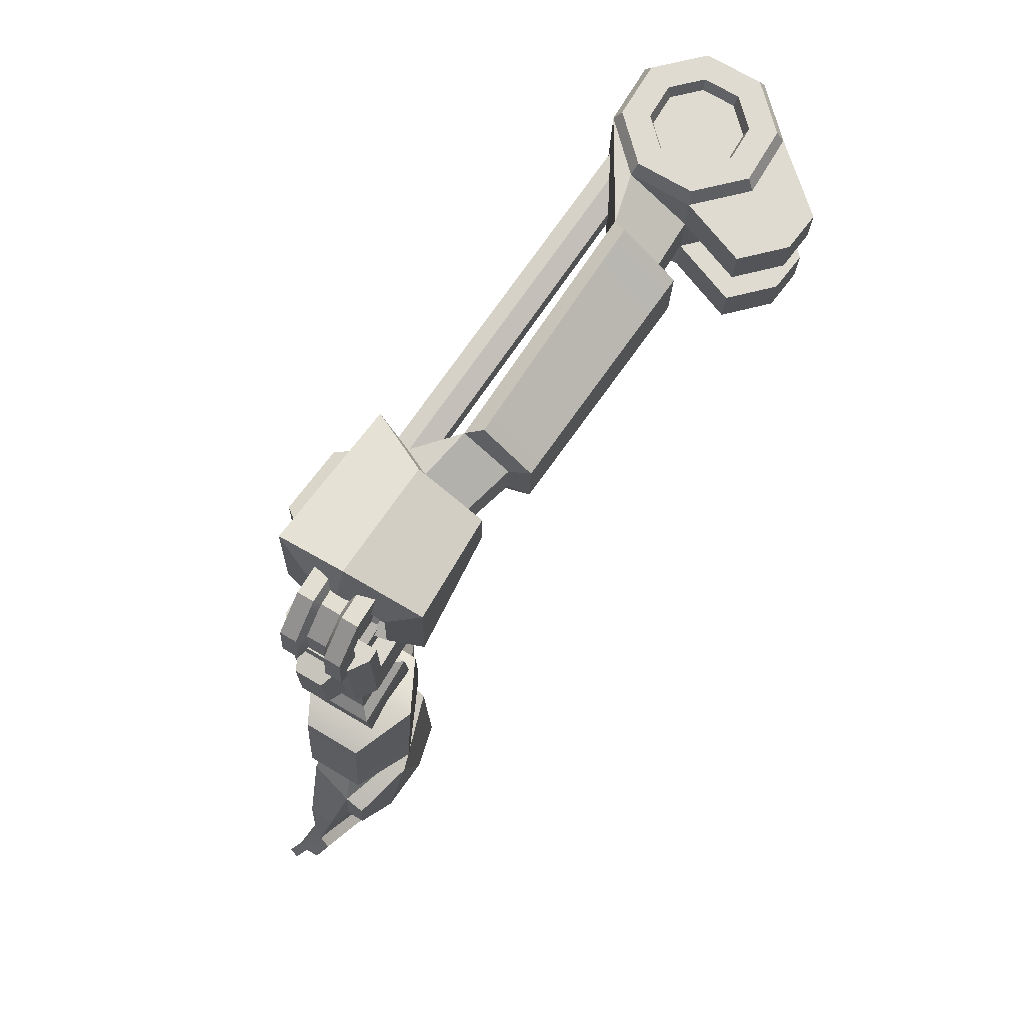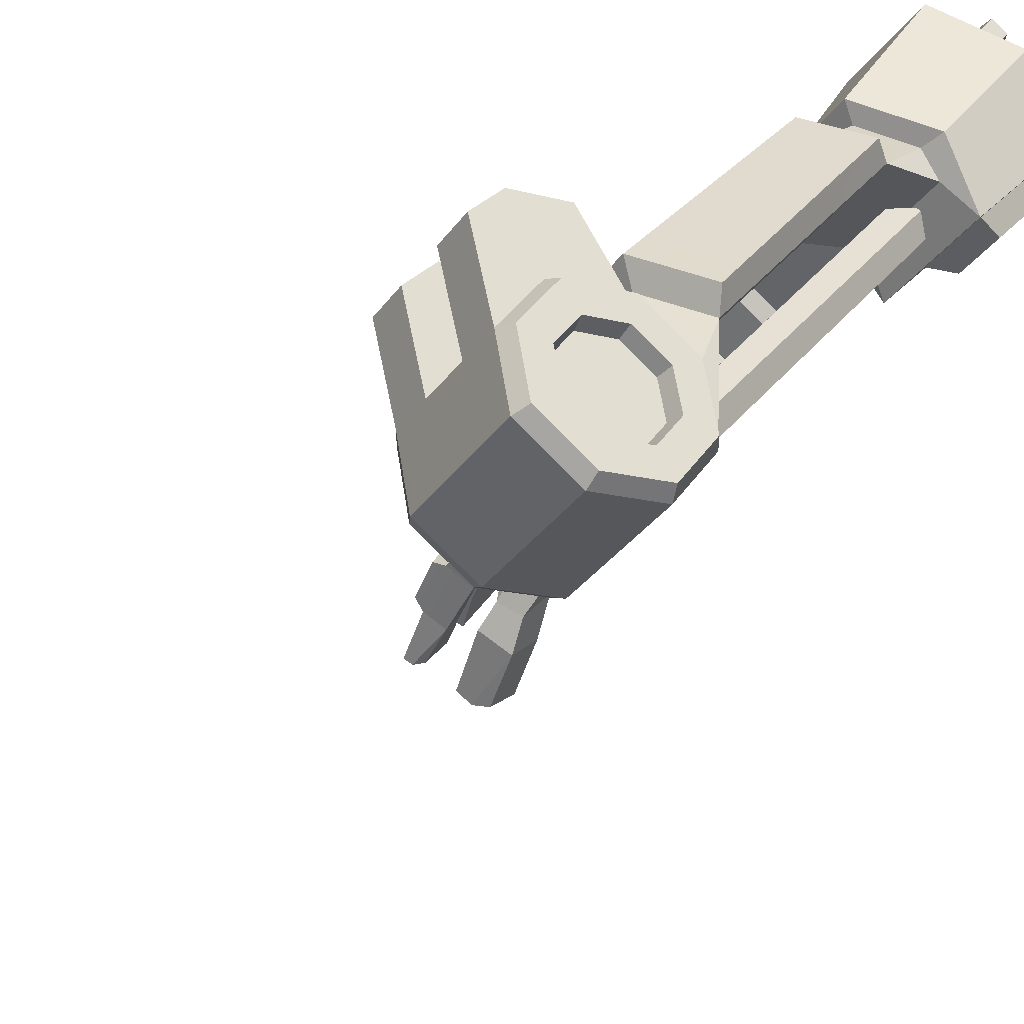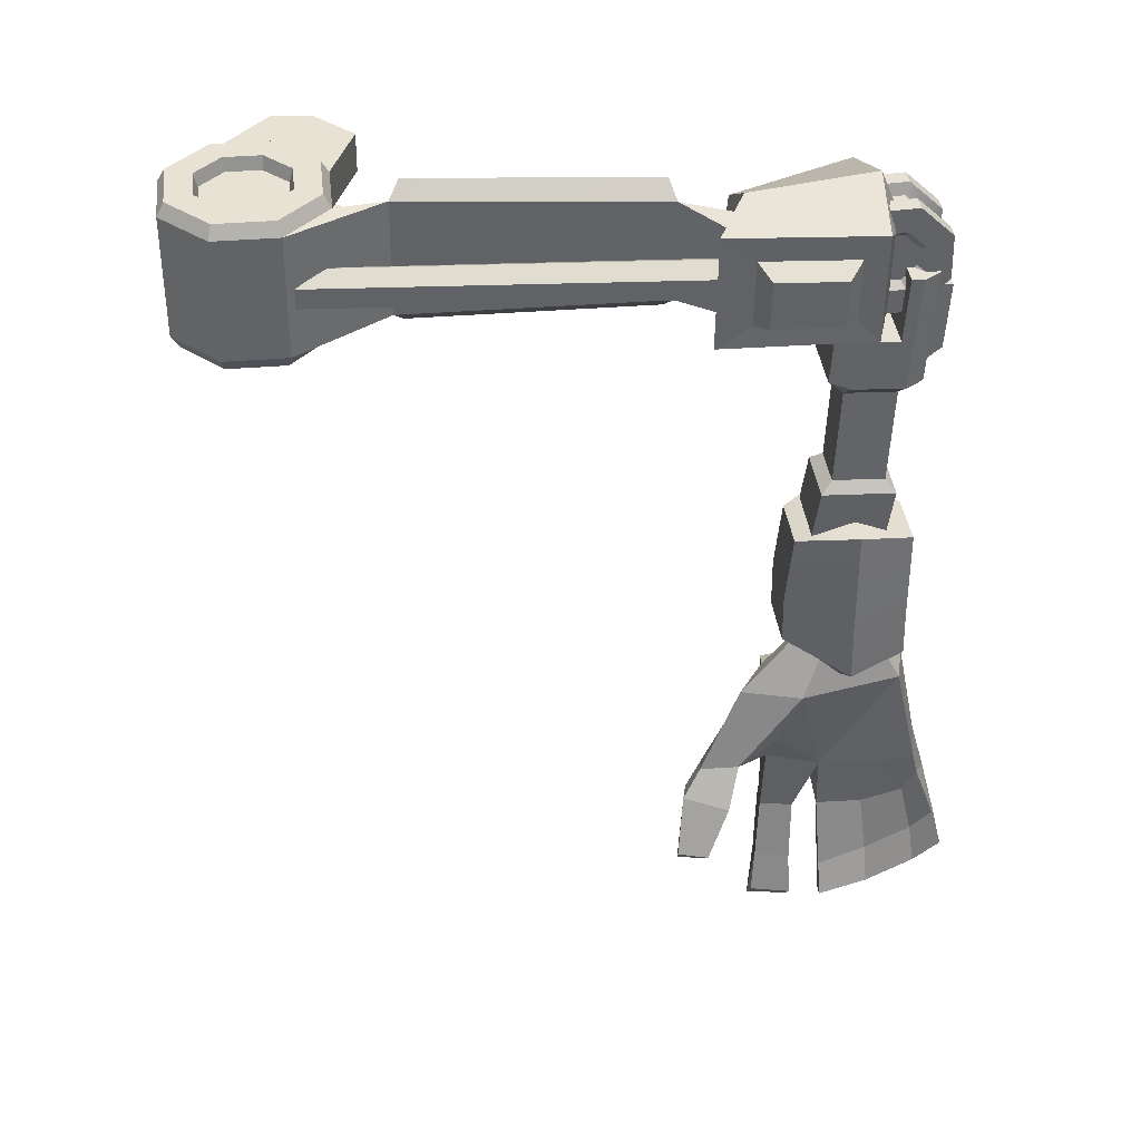
<metadata>
{"format":"obj","ext":"obj","renderer":"f3d","projection":"perspective","resolution":1024,"background":"white","views":[{"elev":68.7,"azim":-5.2,"up":"+Y"},{"elev":-31.8,"azim":148.5,"up":"+Z"},{"elev":41.6,"azim":-132.4,"up":"+Y"}]}
</metadata>
<code>
v 24.13 7.75 -20.23
v 21.95 7.694 -17.19
v 18.27 7.744 -16.58
v 15.23 7.87 -18.75
v 14.62 7.998 -22.44
v 16.8 8.054 -25.47
v 20.49 8.005 -26.08
v 23.52 7.879 -23.91
v 23.99 0.3933 -20.46
v 21.82 0.3374 -17.42
v 18.13 0.3868 -16.81
v 15.09 0.5127 -18.99
v 14.49 0.6413 -22.67
v 16.66 0.6973 -25.71
v 20.35 0.6478 -26.32
v 23.38 0.5219 -24.14
v 24.09 5.449 -20.3
v 21.91 5.393 -17.26
v 18.22 5.442 -16.65
v 18.17 2.688 -16.74
v 21.86 2.639 -17.35
v 24.03 2.695 -20.39
v 25.17 7.574 -15.3
v 23.56 7.548 -13.53
v 23.52 5.247 -13.61
v 25.13 5.273 -15.37
v 20.54 7.589 -13.03
v 20.49 5.287 -13.11
v 20.44 2.533 -13.19
v 20.4 0.2316 -13.27
v 23.46 2.492 -13.69
v 23.42 0.191 -13.77
v 25.08 2.519 -15.46
v 25.04 0.2171 -15.53
v 23.69 8.528 -20.3
v 21.72 8.477 -17.56
v 18.39 8.522 -17
v 15.64 8.636 -18.97
v 15.09 8.752 -22.31
v 17.06 8.803 -25.06
v 20.39 8.758 -25.61
v 23.14 8.644 -23.64
v 23.53 -0.3604 -20.59
v 21.56 -0.4111 -17.84
v 18.22 -0.3663 -17.29
v 15.47 -0.2523 -19.26
v 14.92 -0.1359 -22.59
v 16.89 -0.08524 -25.34
v 20.23 -0.13 -25.89
v 22.98 -0.244 -23.92
v 2.173 1.244 -2.254
v 4.396 2.816 -0.6316
v 4.433 4.805 -0.5685
v 2.272 6.559 -2.085
v 1.337 1.308 -3.774
v 1.436 6.623 -3.605
v -2.574 -0.4397 3.555
v 1.402 1.176 5.906
v 1.508 6.84 6.086
v -2.402 8.749 3.848
v -5.834 1.046 0.9142
v -5.713 7.528 1.121
v 1.808 0 -2.17
v 5.074 2.309 0.2142
v 5.129 5.232 0.3074
v 1.954 7.808 -1.922
v -0.00782 0.6458 -5.71
v 0.1196 7.466 -5.493
v 16.4 2.7 -14.35
v 16.45 5.345 -14.27
v 14.05 7.657 -15.99
v 13.92 0.593 -16.22
v 4.567 6.983 -4.143
v 6.816 4.973 -2.508
v 6.773 2.683 -2.582
v 4.453 0.8666 -4.338
v 14.26 -0.2883 -15.24
v 17.06 2.16 -13.06
v 7.945 2.135 -2.181
v 5.475 -0.07362 -4.102
v 17.13 5.777 -12.95
v 8.007 5.45 -2.076
v 14.42 8.461 -14.96
v 5.624 7.867 -3.85
v 22.14 8.568 -20.67
v 20.88 8.536 -18.91
v 18.75 8.564 -18.56
v 16.99 8.637 -19.82
v 16.64 8.712 -21.95
v 17.9 8.744 -23.7
v 20.03 8.715 -24.06
v 21.79 8.643 -22.8
v 21.97 -0.3198 -20.95
v 20.71 -0.3523 -19.19
v 18.58 -0.3237 -18.84
v 16.83 -0.2509 -20.1
v 16.48 -0.1765 -22.23
v 17.73 -0.144 -23.99
v 19.87 -0.1727 -24.34
v 21.62 -0.2455 -23.08
v 21.9 7.809 -20.74
v 20.74 7.779 -19.13
v 19.38 7.874 -21.33
v 18.79 7.805 -18.81
v 17.18 7.872 -19.96
v 16.86 7.94 -21.92
v 18.01 7.97 -23.53
v 19.96 7.944 -23.85
v 21.58 7.877 -22.7
v 21.76 0.4516 -20.98
v 20.61 0.4219 -19.37
v 19.24 0.5174 -21.57
v 18.65 0.4481 -19.04
v 17.04 0.5149 -20.2
v 16.72 0.5831 -22.15
v 17.87 0.6128 -23.76
v 19.83 0.5866 -24.09
v 21.44 0.5198 -22.93
v -2.98 1.401 4.289
v -0.5928 2.364 5.703
v -0.5297 5.743 5.81
v -2.878 6.882 4.464
v -4.626 2.18 2.7
v -4.55 6.267 2.83
v -2.069 2.308 3.255
v -0.4591 2.959 4.208
v -0.4166 5.24 4.281
v -1.999 6.009 3.373
v -3.189 2.364 2.167
v -3.12 6.064 2.284
v -1.201 6.057 -4.05
v -1.276 2.077 -4.177
v -4.9 2.305 0.002766
v -4.829 6.087 0.123
v -2.628 5.55 -4.274
v -2.682 2.676 -4.366
v -5.3 2.841 -1.348
v -5.248 5.572 -1.262
v 9.115 5.49 -3.396
v 9.053 2.138 -3.503
v 6.542 -0.09978 -5.455
v 5.603 0.8333 -5.78
v 5.719 7.065 -5.582
v 6.693 7.94 -5.199
v 12.73 7.563 -14.34
v 12.6 0.6312 -14.56
v 13.03 -0.2583 -13.68
v 15.79 2.156 -11.54
v 15.86 5.732 -11.43
v 13.19 8.378 -13.41
v -6.085 5.623 5.846
v -6.205 2.976 5.86
v -5.2 1.047 4.345
v -3.659 0.9664 2.19
v -2.486 2.782 0.656
v -2.367 5.43 0.6429
v -3.371 7.359 2.157
v -4.912 7.439 4.313
v -3.074 5.498 8.003
v -3.193 2.851 8.017
v -2.188 0.9218 6.502
v -0.6479 0.8415 4.346
v 0.5257 2.657 2.813
v 0.6449 5.305 2.8
v -0.3597 7.234 4.314
v -1.9 7.314 6.47
v -5.284 5.59 6.42
v -5.404 2.942 6.433
v -3.992 2.884 7.444
v -3.873 5.532 7.431
v -4.399 1.013 4.919
v -2.988 0.955 5.929
v -2.859 0.9332 2.763
v -1.447 0.8747 3.774
v -1.685 2.749 1.23
v -0.2741 2.69 2.24
v -1.566 5.397 1.216
v -0.1547 5.338 2.227
v -2.571 7.325 2.731
v -1.159 7.267 3.741
v -4.111 7.406 4.887
v -2.7 7.347 5.897
v -4.693 5.297 6.07
v -4.788 3.177 6.081
v -3.845 3.138 6.756
v -3.749 5.258 6.746
v -3.984 1.633 4.868
v -3.04 1.593 5.544
v -2.75 1.568 3.142
v -1.807 1.529 3.817
v -1.81 3.022 1.913
v -0.8669 2.983 2.589
v -1.715 5.142 1.903
v -0.7713 5.103 2.579
v -2.519 6.687 3.116
v -1.576 6.648 3.791
v -3.753 6.751 4.842
v -2.809 6.712 5.518
v -5.279 4.987 4.684
v -5.345 3.526 4.691
v -4.79 2.461 3.855
v -3.94 2.417 2.665
v -3.292 3.419 1.819
v -3.226 4.88 1.811
v -3.781 5.945 2.648
v -4.631 5.989 3.837
v -2.267 4.862 6.84
v -2.333 3.401 6.848
v -1.779 2.336 6.012
v -0.9285 2.292 4.822
v -0.2808 3.294 3.976
v -0.2148 4.755 3.968
v -0.7694 5.82 4.805
v -1.62 5.864 5.994
v -4.703 4.801 4.629
v -4.754 3.658 4.635
v -3.926 4.188 3.509
v -4.321 2.826 3.981
v -3.656 2.791 3.051
v -3.149 3.574 2.389
v -3.098 4.717 2.383
v -3.531 5.55 3.036
v -4.196 5.584 3.967
v -2.409 4.706 6.272
v -2.461 3.563 6.277
v -1.632 4.093 5.151
v -2.027 2.73 5.624
v -1.362 2.696 4.693
v -0.8554 3.479 4.031
v -0.8039 4.622 4.025
v -1.238 5.454 4.679
v -1.903 5.489 5.61
v -4.731 -4.634 4.306
v -2.611 -4.722 5.824
v -0.7982 -4.549 3.303
v -2.918 -4.461 1.784
v -5.904 3.461 5.381
v -2.81 3.333 7.596
v -1.547 3.37 7.136
v 0.2569 3.542 4.626
v 0.2901 3.63 3.285
v -2.803 3.758 1.069
v -4.065 3.721 1.531
v -5.869 3.549 4.04
v -5.868 -3.513 4.927
v -2.774 -3.642 7.143
v -1.512 -3.605 6.682
v 0.2928 -3.433 4.172
v 0.3256 -3.345 2.831
v -2.768 -3.216 0.6158
v -4.029 -3.253 1.077
v -5.834 -3.426 3.587
v -2.677 -10.73 5.482
v -0.8648 -10.56 2.961
v -4.797 -10.64 3.964
v -2.985 -10.47 1.443
v -5.455 3.589 3.464
v -1.133 3.409 6.559
v -0.1572 3.502 5.203
v -4.48 3.682 2.107
v -0.1375 -0.385 4.95
v -1.113 -0.4787 6.306
v -5.435 -0.2994 3.211
v -4.46 -0.2058 1.855
v -2.612 -11.45 6.26
v -0.06256 -11.2 2.713
v -5.593 -11.32 4.125
v -3.043 -11.08 0.5787
v -2.429 -14.37 5.919
v 0.1205 -14.13 2.372
v -5.411 -14.25 3.783
v -2.862 -14.01 0.2369
v -2.503 -15.61 4.776
v -0.9033 -15.46 2.55
v -4.375 -15.53 3.436
v -2.774 -15.38 1.21
v -5.358 -2.681 5.351
v -3.292 -2.766 6.831
v -3.315 2.179 7.149
v -5.381 2.264 5.67
v -5.659 -2.212 6.578
v -4.331 -2.267 7.529
v -4.349 1.779 7.789
v -5.677 1.835 6.838
v -3.997 -23.66 6.99
v -6.861 -23.43 4.935
v -6.23 -23.42 1.018
v -2.393 -21.65 -1.093
v 0.4707 -21.88 0.962
v -0.5009 -23.88 5.129
v -3.568 -24.33 5.256
v -5.462 -24.18 3.896
v -2.993 -22.61 2.634
v -5.045 -24.17 1.307
v -2.393 -22.33 -0.1735
v -0.499 -22.48 1.185
v -1.256 -24.47 4.026
v 0.01316 -13.58 5.38
v 0.5611 -14.59 1.494
v -2.279 -14.36 -0.5437
v -5.668 -13.13 1.304
v -6.401 -14.74 5.155
v -3.56 -14.97 7.193
v -3.845 -20.38 6.995
v -0.3426 -20.46 5.138
v 0.5932 -18.72 0.9952
v -2.27 -18.49 -1.059
v -6.067 -20 1.03
v -6.708 -20.15 4.941
v -2.385 -23.37 4.001
v -1.632 -22.75 1.213
v -2.274 -22.6 -0.3524
v -3.84 -22.57 1.362
v -4.186 -22.97 5.142
v -5.071 -22.56 4.08
v -0.9806 -33.38 2.978
v 0.2136 -31.56 -4.901
v -6.427 -31.75 7.426
v -7.746 -32.61 6.171
v -1.649 -32.32 -0.8682
v -0.8247 -30.65 -5.945
v -1.844 -35.6 -8.634
v -3.322 -35.58 -7.458
v -0.6058 -37 -7.347
v -1.612 -37.14 -6.161
v -1.12 -37.87 1.725
v -7.388 -34.73 7.717
v -6.778 -25.6 4.964
v -4.028 -25.76 -0.6433
v -1.348 -25.39 -3.315
v -0.2525 -25.69 -0.3122
v -1.775 -26.22 4.919
v -4.929 -26.11 7.25
v 0.06065 -32.29 0.6017
v -0.1595 -37.45 0.3478
v -1.033 -33.44 -4.062
v 0.4061 -33.12 -5.9
v -1.001 -32.03 -7.496
v -2.377 -30.51 -4.165
v -1.509 -36.83 -0.942
v -3.557 -33.62 2.047
v -2.608 -37.41 0.9271
v -7.723 -34.52 6.782
v -2.9 -44.8 0.1774
v -1.568 -44.46 -1.616
v -9.574 -40.1 7.677
v -2.361 -43.42 -2.158
v -3.987 -43.82 -0.2229
v -9.972 -39.74 7.212
v -0.01736 -30.87 -1.709
v -1.326 -36.65 -8.17
v -2.596 -37.95 3.178
v -4.513 -44.72 2.034
v -5.226 -44.25 1.396
v -3.355 -37.73 2.46
v -1.983 -40.5 -1.588
v -0.8415 -41.08 -0.5145
v -1.895 -41.6 0.8886
v -3.36 -41.31 0.1618
v -9.022 -37.62 7.256
v -4.544 -42.15 1.837
v -3.904 -42.58 2.4
v -8.673 -37.91 7.749
v -1.942 -44.11 -2.082
v -3.555 -44.51 -0.01001
v -0.8932 -31.95 -3.108
v -3.068 -32.88 -5.546
v -2.646 -30.12 -1.011
v -3.066 -33.04 5.402
v -4.564 -37.61 5.055
v -5.735 -41.21 4.549
v -6.408 -43.82 4.357
v -6.927 -43.42 3.945
v -6.136 -41.23 4.423
v -5.225 -37.59 4.62
v -8.346 -41.92 6.495
v -8.795 -41.52 6.145
v -7.658 -39.83 6.459
v -6.55 -36.1 6.766
v -5.216 -32.33 6.638
v -8.01 -39.28 6.453
v -7.029 -36.38 6.391
v -5.832 -33.54 4.509
v -3.108 -21.22 2.515
v -0.4473 -38.47 1.86
v -1.044 -41.33 1.217
v -0.2346 -40.93 0.1437
v 0.2853 -38.15 0.803
v -7.032 -39.59 7.083
v -5.138 -40.98 5.178
v -4.234 -38.23 5.577
v -6.188 -36.73 7.31
v -3.468 -42.2 3.273
v -2.467 -38.65 3.867
v -7.975 -37.94 8.236
v -6.993 -35.5 8.209
v -0.9922 -26.81 5.423
v -0.08297 -32.67 3.612
v 1.011 -31.57 1.299
v 0.7107 -26.29 0.55
v -2.252 -32.49 6.245
v -4.031 -26.81 7.99
v -4.283 -31.79 7.466
v 2.592 4.341 -4.006
v 2.569 3.126 -4.045
v 0.9201 2.54 -3.752
v 0.4097 3.189 -4.746
v 0.4324 4.404 -4.707
v 0.9653 4.969 -3.675
v 14.02 4.579 -18.21
v 14 3.365 -18.25
v 14.2 2.814 -20.15
v 14.57 3.48 -22.2
v 14.6 4.694 -22.16
v 14.24 5.243 -20.07
f 21 22 17 18
f 20 21 18 19
f 125 126 127 128
f 129 125 128 130
f 14 13 5 6
f 15 14 6 7
f 16 15 7 8
f 22 16 8 17
f 102 101 103
f 104 102 103
f 105 104 103
f 106 105 103
f 107 106 103
f 108 107 103
f 109 108 103
f 101 109 103
f 110 111 112
f 111 113 112
f 113 114 112
f 114 115 112
f 115 116 112
f 116 117 112
f 117 118 112
f 118 110 112
f 8 1 17
f 27 3 19 28
f 29 20 11 30
f 16 22 9
f 1 2 24 23
f 18 17 26 25
f 17 1 23 26
f 2 3 27 24
f 19 18 25 28
f 4 19 3
f 12 11 20
f 21 20 29 31
f 11 10 32 30
f 22 21 31 33
f 10 9 34 32
f 9 22 33 34
f 2 1 35 36
f 3 2 36 37
f 4 3 37 38
f 5 4 38 39
f 6 5 39 40
f 7 6 40 41
f 8 7 41 42
f 1 8 42 35
f 9 10 44 43
f 10 11 45 44
f 11 12 46 45
f 12 13 47 46
f 13 14 48 47
f 14 15 49 48
f 15 16 50 49
f 16 9 43 50
f 147 148 140 141
f 148 149 139 140
f 149 150 144 139
f 145 146 142 143
f 63 64 58 57
f 64 65 59 58
f 65 66 60 59
f 67 63 57 61
f 66 68 62 60
f 135 136 137 138
f 51 52 64 63
f 52 53 65 64
f 53 54 66 65
f 55 51 63 67
f 54 56 68 66
f 56 55 67 68
f 20 19 70 69
f 19 4 71 70
f 4 5 71
f 13 12 72
f 12 20 69 72
f 73 56 54
f 74 73 54 53
f 75 74 53 52
f 76 75 52 51
f 55 76 51
f 72 69 78 77
f 75 76 80 79
f 141 142 146 147
f 69 70 81 78
f 74 75 79 82
f 70 71 83 81
f 150 145 143 144
f 73 74 82 84
f 36 35 85 86
f 37 36 86 87
f 38 37 87 88
f 39 38 88 89
f 40 39 89 90
f 41 40 90 91
f 42 41 91 92
f 35 42 92 85
f 43 44 94 93
f 44 45 95 94
f 45 46 96 95
f 46 47 97 96
f 47 48 98 97
f 48 49 99 98
f 49 50 100 99
f 50 43 93 100
f 86 85 101 102
f 87 86 102 104
f 88 87 104 105
f 89 88 105 106
f 90 89 106 107
f 91 90 107 108
f 92 91 108 109
f 85 92 109 101
f 93 94 111 110
f 94 95 113 111
f 95 96 114 113
f 96 97 115 114
f 97 98 116 115
f 98 99 117 116
f 99 100 118 117
f 100 93 110 118
f 57 58 120 119
f 58 59 121 120
f 59 60 122 121
f 61 57 119 123
f 60 62 124 122
f 62 61 123 124
f 119 120 126 125
f 120 121 127 126
f 121 122 128 127
f 123 119 125 129
f 122 124 130 128
f 124 123 129 130
f 24 25 26 23
f 31 32 34 33
f 24 27 28 25
f 30 32 31 29
f 5 13 72 71
f 55 56 73 76
f 68 67 132 131
f 67 61 133 132
f 61 62 134 133
f 62 68 131 134
f 131 132 136 135
f 132 133 137 136
f 133 134 138 137
f 134 131 135 138
f 140 139 82 79
f 141 140 79 80
f 76 142 141 80
f 143 142 76 73
f 144 143 73 84
f 139 144 84 82
f 71 72 146 145
f 147 146 72 77
f 77 78 148 147
f 78 81 149 148
f 81 83 150 149
f 71 145 150 83
f 183 184 185 186
f 184 187 188 185
f 187 189 190 188
f 189 191 192 190
f 191 193 194 192
f 193 195 196 194
f 195 197 198 196
f 197 183 186 198
f 216 215 217
f 218 216 217
f 219 218 217
f 220 219 217
f 221 220 217
f 222 221 217
f 223 222 217
f 215 223 217
f 224 225 226
f 225 227 226
f 227 228 226
f 228 229 226
f 229 230 226
f 230 231 226
f 231 232 226
f 232 224 226
f 151 152 168 167
f 160 159 170 169
f 152 153 171 168
f 161 160 169 172
f 153 154 173 171
f 162 161 172 174
f 154 155 175 173
f 163 162 174 176
f 155 156 177 175
f 164 163 176 178
f 156 157 179 177
f 165 164 178 180
f 157 158 181 179
f 166 165 180 182
f 158 151 167 181
f 159 166 182 170
f 167 168 184 183
f 169 170 186 185
f 168 171 187 184
f 172 169 185 188
f 171 173 189 187
f 174 172 188 190
f 173 175 191 189
f 176 174 190 192
f 175 177 193 191
f 178 176 192 194
f 177 179 195 193
f 180 178 194 196
f 179 181 197 195
f 182 180 196 198
f 181 167 183 197
f 170 182 198 186
f 152 151 199 200
f 153 152 200 201
f 154 153 201 202
f 155 154 202 203
f 156 155 203 204
f 157 156 204 205
f 158 157 205 206
f 151 158 206 199
f 159 160 208 207
f 160 161 209 208
f 161 162 210 209
f 162 163 211 210
f 163 164 212 211
f 164 165 213 212
f 165 166 214 213
f 166 159 207 214
f 200 199 215 216
f 201 200 216 218
f 202 201 218 219
f 203 202 219 220
f 204 203 220 221
f 205 204 221 222
f 206 205 222 223
f 199 206 223 215
f 207 208 225 224
f 208 209 227 225
f 209 210 228 227
f 210 211 229 228
f 211 212 230 229
f 212 213 231 230
f 213 214 232 231
f 214 207 224 232
f 274 273 275 276
f 233 234 246 245
f 234 247 246
f 234 235 248 247
f 235 249 248
f 235 236 250 249
f 236 251 250
f 236 233 252 251
f 233 245 252
f 235 234 253 254
f 234 233 255 253
f 233 236 256 255
f 236 235 254 256
f 250 251 243 242
f 249 250 242 241
f 248 249 241 240
f 246 247 239 238
f 281 282 283 284
f 252 245 237 244
f 243 240 241 242
f 244 237 238 239
f 244 239 258 257
f 240 243 260 259
f 247 248 261 262
f 248 240 259 261
f 239 247 262 258
f 251 252 263 264
f 252 244 257 263
f 243 251 264 260
f 264 263 262 261
f 263 257 258 262
f 260 264 261 259
f 254 253 265 266
f 253 255 267 265
f 255 256 268 267
f 256 254 266 268
f 266 265 269 270
f 265 267 271 269
f 267 268 272 271
f 268 266 270 272
f 270 269 273 274
f 269 271 275 273
f 271 272 276 275
f 272 270 274 276
f 245 246 278 277
f 246 238 279 278
f 238 237 280 279
f 237 245 277 280
f 277 278 282 281
f 278 279 283 282
f 279 280 284 283
f 280 277 281 284
f 291 292 293
f 292 294 293
f 294 295 293
f 295 296 293
f 296 297 293
f 297 291 293
f 285 286 292 291
f 286 287 294 292
f 287 288 295 294
f 288 289 296 295
f 289 290 297 296
f 290 285 291 297
f 299 298 305 306
f 300 299 306 307
f 301 300 307 308
f 302 301 308 309
f 303 302 309 304
f 298 303 304 305
f 298 301 302 303
f 299 300 301 298
f 305 304 285 290
f 306 305 290 289
f 307 306 289 288
f 308 307 288 287
f 309 308 287 286
f 304 309 286 285
f 310 332 331 311
f 310 314 333 332
f 315 328 333 314
f 313 329 328 315
f 312 330 329 313
f 311 331 330 312
f 338 322 323 367
f 351 322 338
f 316 326 335 334
f 379 370 369 380
f 368 320 341
f 330 321 339 329
f 331 317 321 330
f 397 398 399 400
f 401 398 397
f 328 319 318 333
f 317 350 366
f 325 324 337 336
f 317 337 338 321
f 339 320 368
f 335 340 320 334
f 340 342 341 320
f 382 343 319 383
f 343 327 318 319
f 385 386 387 388
f 389 390 391 392
f 335 357 356 340
f 340 356 359 342
f 381 360 343 382
f 343 360 363 327
f 364 345 344 365
f 376 346 349 377
f 383 319 328
f 329 341 328
f 350 334 320
f 351 324 325
f 323 325 336 367
f 331 334 350
f 317 331 350
f 320 339 366
f 366 350 320
f 337 324 351
f 337 351 338
f 322 351 323
f 351 325 323
f 359 358 326 342
f 316 352 355 341
f 352 362 361 355
f 326 316 341 342
f 357 345 364 356
f 358 344 345 357
f 365 344 358 359
f 356 347 348 359
f 377 349 360 381
f 362 353 354 361
f 376 372 371 378
f 360 349 346 363
f 364 347 356
f 347 364 365 348
f 348 365 359
f 336 337 317 366
f 339 367 336 366
f 339 321 338 367
f 339 368 329
f 329 368 341
f 402 403 401 397
f 370 352 316 369
f 390 393 394 391
f 372 353 362 371
f 353 372 373 354
f 354 373 374 361
f 361 374 375 355
f 355 375 341
f 383 341 375
f 372 376 377 373
f 363 346 376 378
f 396 395 389 392
f 318 327 379 380
f 333 318 380
f 373 377 381 374
f 374 381 382 375
f 375 382 383
f 341 383 328
f 310 311 384
f 312 313 384
f 314 310 384
f 313 315 384
f 311 312 384
f 315 314 384
f 326 358 386 385
f 358 357 387 386
f 357 335 388 387
f 335 326 385 388
f 378 371 390 389
f 370 379 392 391
f 371 362 393 390
f 362 352 394 393
f 352 370 391 394
f 327 363 395 396
f 363 378 389 395
f 379 327 396 392
f 316 334 399 398
f 334 331 400 399
f 331 332 397 400
f 369 316 398 401
f 333 380 403 402
f 380 369 401 403
f 332 333 402 397
f 404 405 411 410
f 405 406 412 411
f 406 407 413 412
f 407 408 414 413
f 408 409 415 414
f 409 404 410 415

</code>
